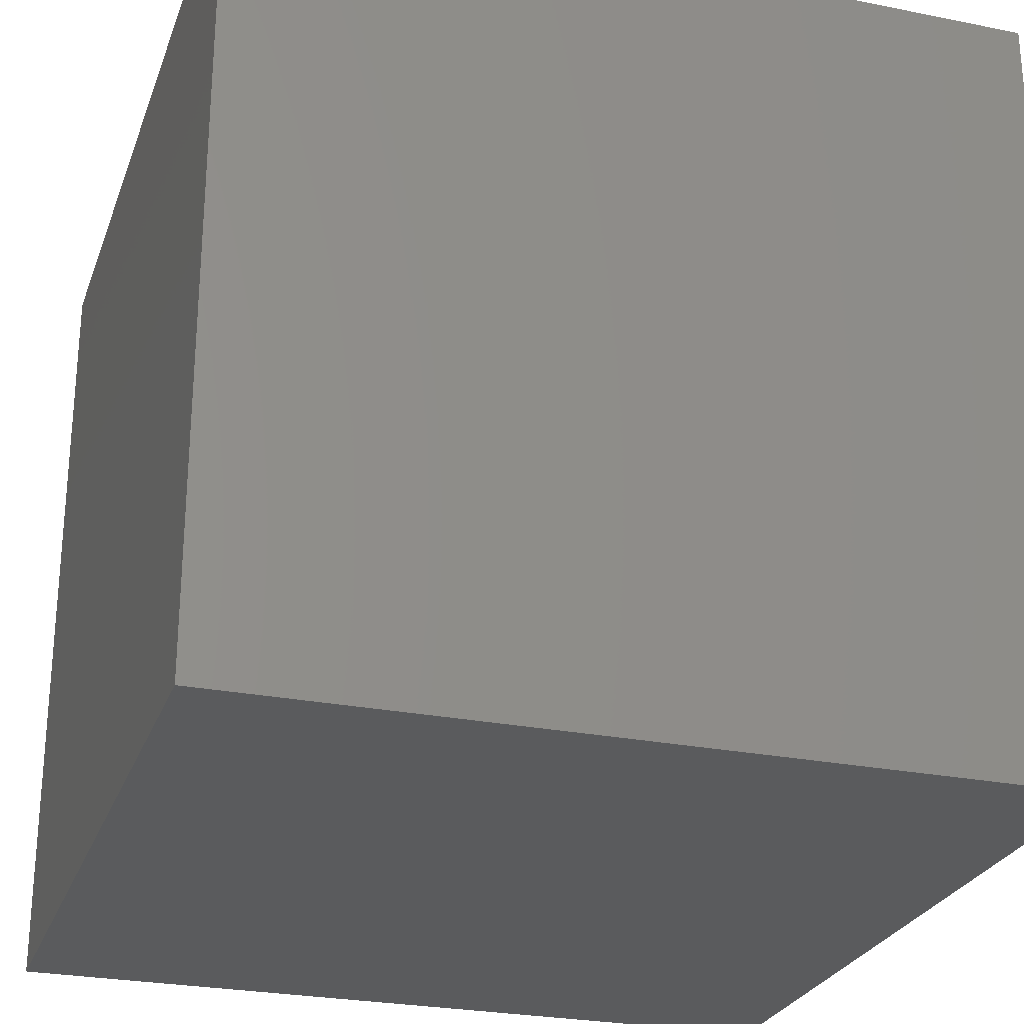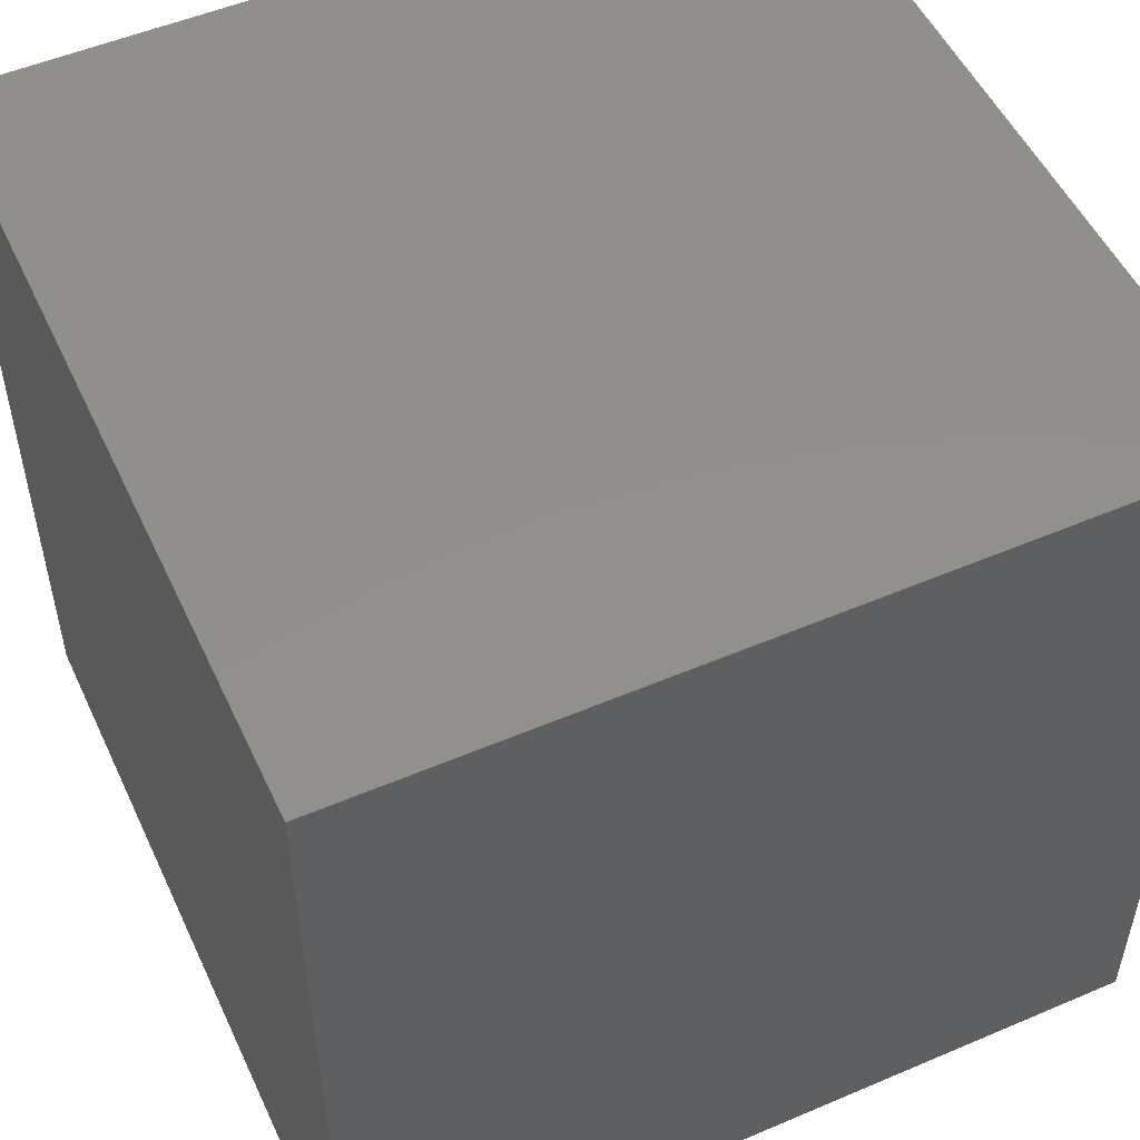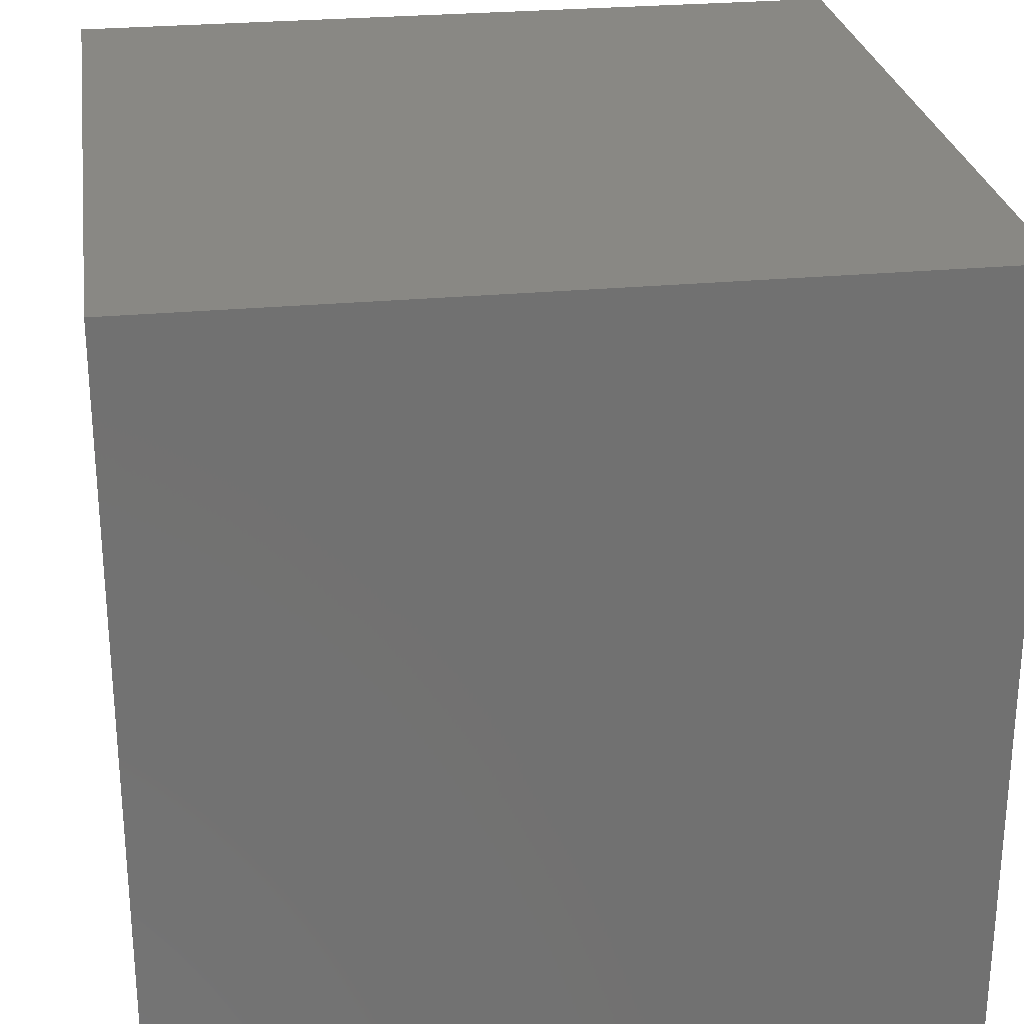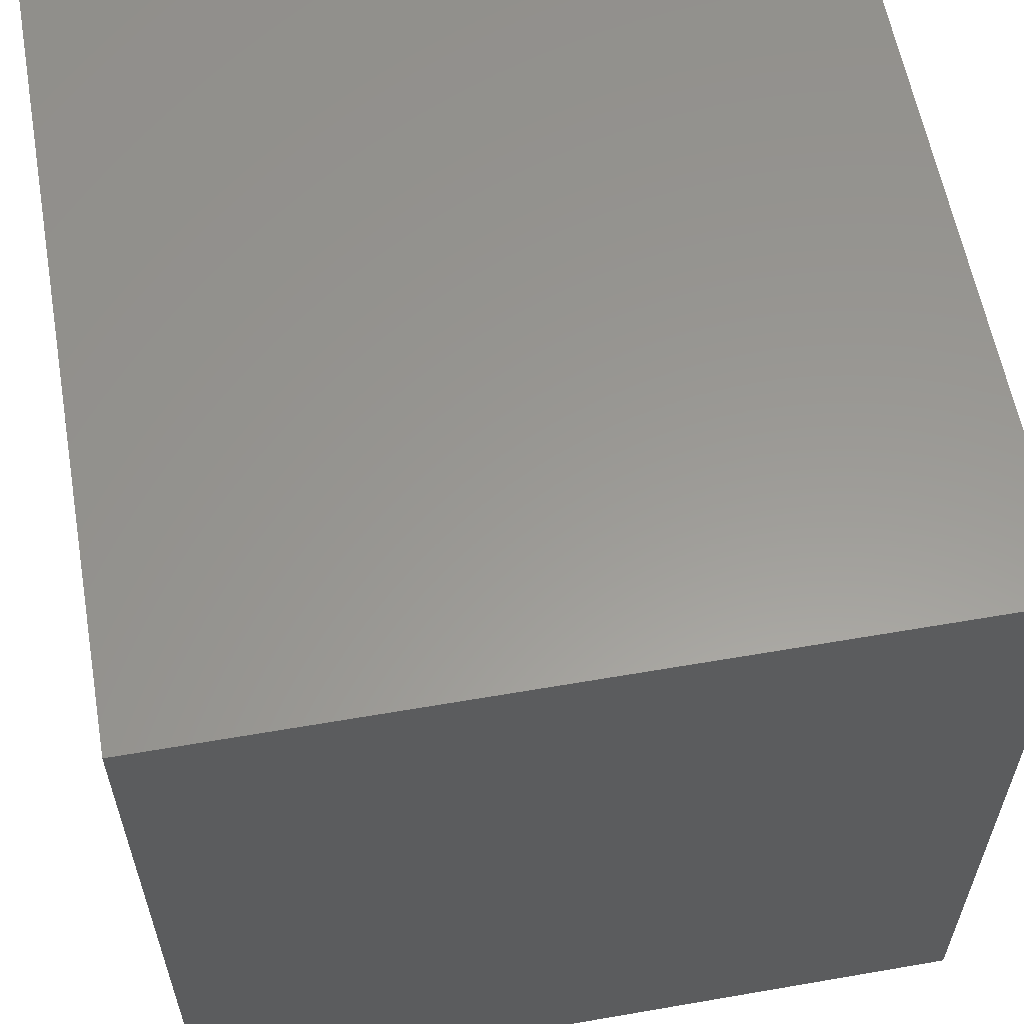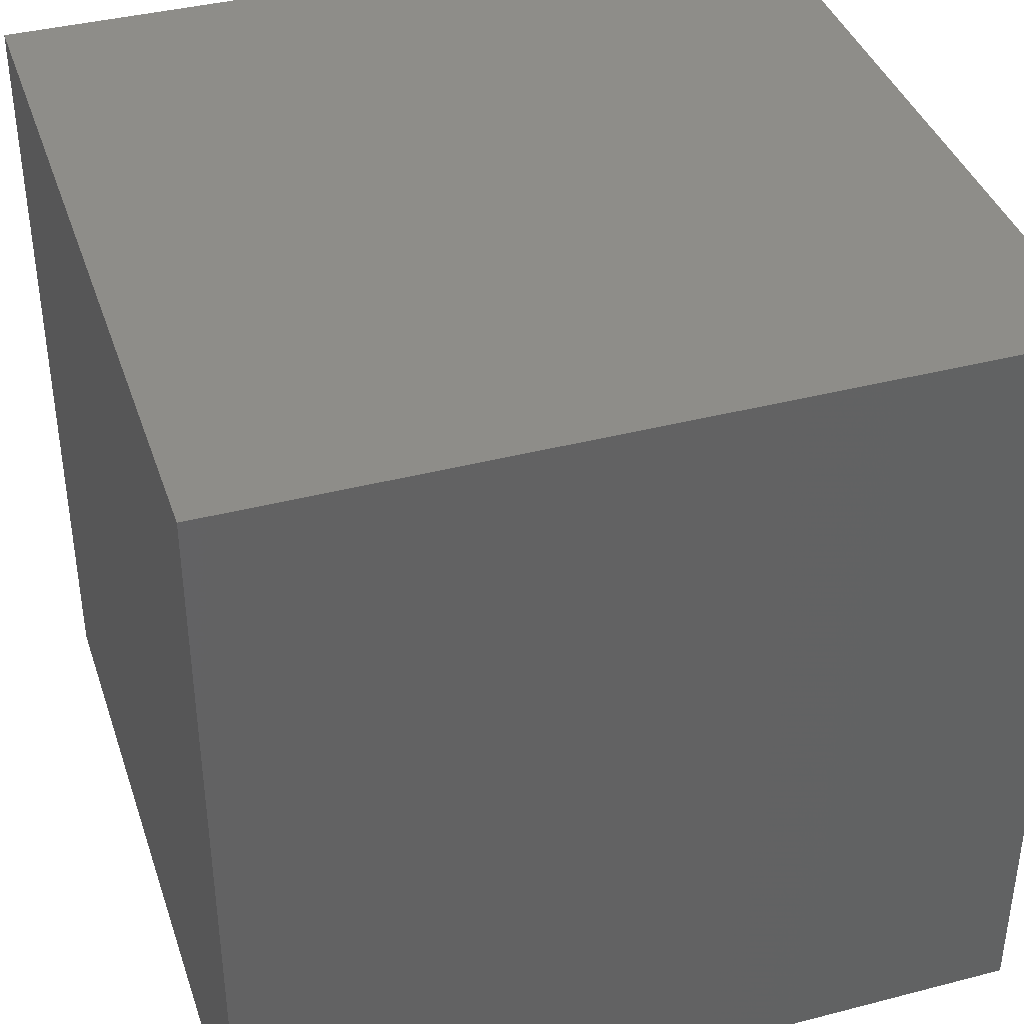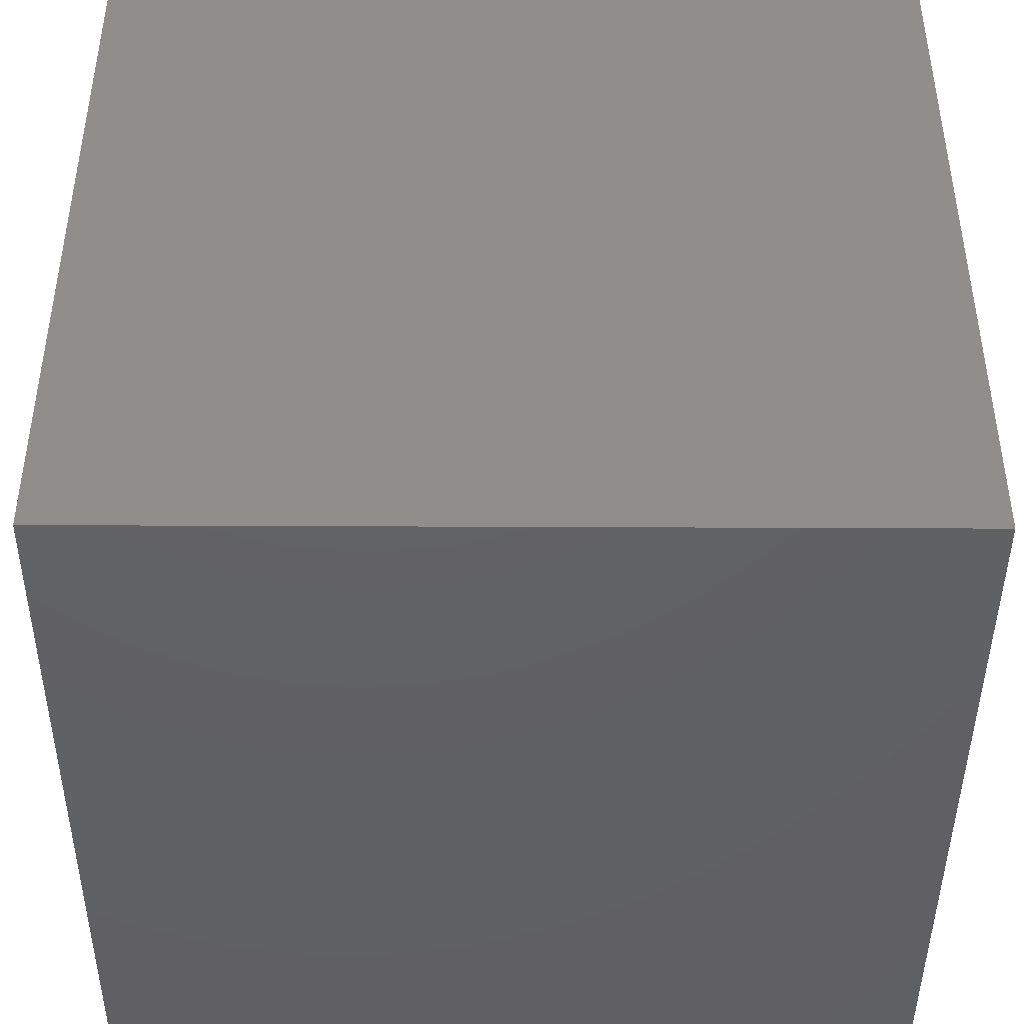
<metadata>
{"format":"stl","ext":"stl","renderer":"f3d","projection":"perspective","resolution":1024,"background":"white","views":[{"elev":-26.5,"azim":162.5,"up":"+Y"},{"elev":52.2,"azim":-24.7,"up":"+Z"},{"elev":26.7,"azim":-8.4,"up":"+Z"},{"elev":59.3,"azim":169.9,"up":"+Z"},{"elev":39.2,"azim":72.1,"up":"+Y"},{"elev":-43.8,"azim":-90.3,"up":"+Y"}]}
</metadata>
<code>
# stl→obj: 8 verts, 12 faces
v 4 -1 -9
v 3 -1 -9
v 4 -2 -9
v 3 -2 -9
v 4 -2 -10
v 3 -2 -10
v 4 -1 -10
v 3 -1 -10
f 1 2 3
f 3 2 4
f 5 6 7
f 7 6 8
f 4 6 3
f 3 6 5
f 2 8 4
f 4 8 6
f 1 7 2
f 2 7 8
f 3 5 1
f 1 5 7

</code>
